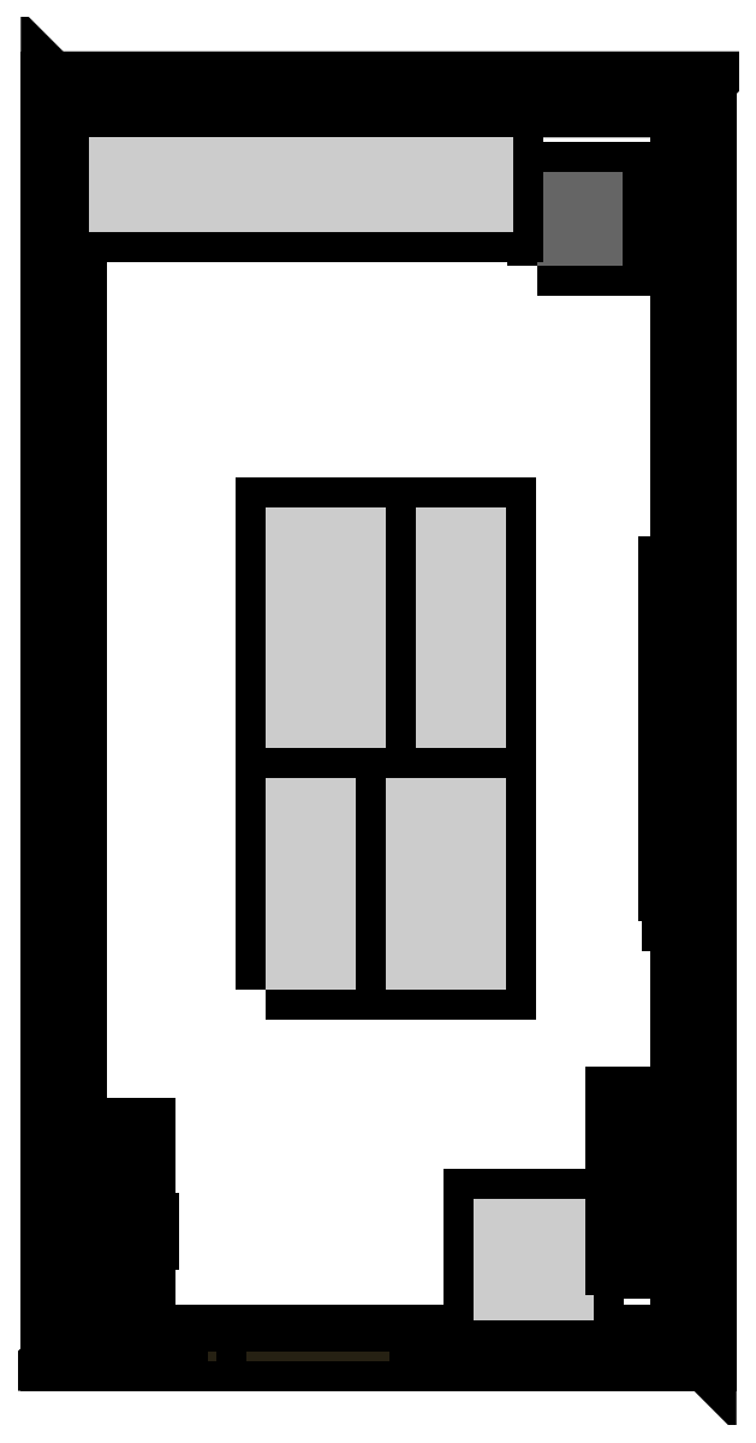
<metadata>
{"format":"dxf","ext":"dxf","renderer":"ezdxf+matplotlib","layout":"modelspace","background":"white","min_lineweight":24,"dpi":150}
</metadata>
<code>
0
SECTION
2
ENTITIES
0
LWPOLYLINE
8
OBSTACLE
90
        4
70
     1
10
740.1
20
1748
10
740.1
20
1848
10
760.1
20
1848
10
760.1
20
1748
0
HATCH
8
OBSTACLE
10
0
20
0
30
0
210
0
220
0
230
1
2
ANSI31
70
     0
71
     1
91
        2
92
        2
72
     0
73
     1
93
        4
10
740.1
20
1748
10
740.1
20
1848
10
760.1
20
1848
10
760.1
20
1748
97
        1
92
        2
72
     0
73
     1
93
        4
10
360.1
20
1218
10
360.1
20
2378
10
740.1
20
2378
10
740.1
20
1218
97
        1
75
     0
76
     1
52
0
41
25.4
77
     0
78
     1
53
45
43
0
44
0
45
-2.235
46
2.235
79
     0
98
        0
0
LWPOLYLINE
8
OBSTACLE
90
        4
70
     1
10
360.1
20
1218
10
360.1
20
2378
10
740.1
20
2378
10
740.1
20
1218
0
LINE
8
OBSTACLE
10
720.1
20
1218
30
0
11
720.1
21
2378
31
0
0
LINE
8
OBSTACLE
10
360.1
20
1238
30
0
11
720.1
21
1238
31
0
0
LINE
8
OBSTACLE
10
360.1
20
2358
30
0
11
720.1
21
2358
31
0
0
LWPOLYLINE
8
OBSTACLE
90
        4
70
     1
10
340.1
20
1198
10
740.1
20
1198
10
740.1
20
2398
10
340.1
20
2398
0
HATCH
8
OBSTACLE
10
0
20
0
30
0
210
0
220
0
230
1
2
ANSI31
70
     0
71
     1
91
        1
92
        2
72
     0
73
     1
93
        4
10
340.1
20
1198
10
740.1
20
1198
10
740.1
20
2398
10
340.1
20
2398
97
        1
75
     0
76
     1
52
0
41
25.4
77
     0
78
     1
53
45
43
0
44
0
45
-2.235
46
2.235
79
     0
98
        0
0
LWPOLYLINE
8
WALL
90
        4
70
     1
10
3994
20
8462
10
3994
20
1050
10
3844
20
1200
10
3844
20
8312
0
HATCH
8
WALL
10
0
20
0
30
0
210
0
220
0
230
1
2
SOLID
70
     1
71
     1
91
        1
92
        3
72
     0
73
     1
93
        4
10
3994
20
8462
10
3994
20
1050
10
3844
20
1200
10
3844
20
8312
97
        1
75
     0
76
     1
98
        0
0
LINE
8
WALL
10
3994
20
8462
30
0
11
3994
21
1050
31
0
0
LINE
8
WALL
10
3844
20
8312
30
0
11
3844
21
1200
31
0
0
LWPOLYLINE
8
WALL
90
        4
70
     1
10
3994
20
1050
10
194.1
20
1050
10
344.1
20
1200
10
3844
20
1200
0
HATCH
8
WALL
10
0
20
0
30
0
210
0
220
0
230
1
2
SOLID
70
     1
71
     1
91
        1
92
        3
72
     0
73
     1
93
        4
10
3994
20
1050
10
194.1
20
1050
10
344.1
20
1200
10
3844
20
1200
97
        1
75
     0
76
     1
98
        0
0
LINE
8
WALL
10
3994
20
1050
30
0
11
194.1
21
1050
31
0
0
LINE
8
WALL
10
3844
20
1200
30
0
11
344.1
21
1200
31
0
0
LWPOLYLINE
8
WALL
90
        4
70
     1
10
194.1
20
1050
10
194.1
20
8462
10
344.1
20
8312
10
344.1
20
1200
0
HATCH
8
WALL
10
0
20
0
30
0
210
0
220
0
230
1
2
SOLID
70
     1
71
     1
91
        1
92
        3
72
     0
73
     1
93
        4
10
194.1
20
1050
10
194.1
20
8462
10
344.1
20
8312
10
344.1
20
1200
97
        1
75
     0
76
     1
98
        0
0
LINE
8
WALL
10
194.1
20
1050
30
0
11
194.1
21
8462
31
0
0
LINE
8
WALL
10
344.1
20
1200
30
0
11
344.1
21
8312
31
0
0
LWPOLYLINE
8
WALL
90
        4
70
     1
10
194.1
20
8462
10
3994
20
8462
10
3844
20
8312
10
344.1
20
8312
0
HATCH
8
WALL
10
0
20
0
30
0
210
0
220
0
230
1
2
SOLID
70
     1
71
     1
91
        1
92
        3
72
     0
73
     1
93
        4
10
194.1
20
8462
10
3994
20
8462
10
3844
20
8312
10
344.1
20
8312
97
        1
75
     0
76
     1
98
        0
0
LINE
8
WALL
10
194.1
20
8462
30
0
11
3994
21
8462
31
0
0
LINE
8
WALL
10
344.1
20
8312
30
0
11
3844
21
8312
31
0
0
LWPOLYLINE
8
MOUNTABLE
90
        4
70
     1
10
3011
20
7393
10
3511
20
7393
10
3511
20
7937
10
3011
20
7937
0
HATCH
8
MOUNTABLE
10
0
20
0
30
0
210
0
220
0
230
1
2
SOLID
70
     1
71
     1
91
        1
92
        3
72
     0
73
     1
93
        4
10
3011
20
7393
10
3511
20
7393
10
3511
20
7937
10
3011
20
7937
97
        1
75
     0
76
     1
98
        0
0
LWPOLYLINE
8
OCCUPIED
90
        4
70
     1
10
1436
20
3197
10
2136
20
3197
10
2136
20
4597
10
1436
20
4597
0
HATCH
8
OCCUPIED
10
0
20
0
30
0
210
0
220
0
230
1
2
SOLID
70
     1
71
     1
91
        1
92
        3
72
     0
73
     1
93
        4
10
1436
20
3197
10
2136
20
3197
10
2136
20
4597
10
1436
20
4597
97
        1
75
     0
76
     1
98
        0
0
LWPOLYLINE
8
OCCUPIED
90
        4
70
     1
10
2136
20
3197
10
2836
20
3197
10
2836
20
4597
10
2136
20
4597
0
HATCH
8
OCCUPIED
10
0
20
0
30
0
210
0
220
0
230
1
2
SOLID
70
     1
71
     1
91
        1
92
        3
72
     0
73
     1
93
        4
10
2136
20
3197
10
2836
20
3197
10
2836
20
4597
10
2136
20
4597
97
        1
75
     0
76
     1
98
        0
0
LWPOLYLINE
8
OCCUPIED
90
        4
70
     1
10
2136
20
4597
10
2836
20
4597
10
2836
20
5997
10
2136
20
5997
0
HATCH
8
OCCUPIED
10
0
20
0
30
0
210
0
220
0
230
1
2
SOLID
70
     1
71
     1
91
        1
92
        3
72
     0
73
     1
93
        4
10
2136
20
4597
10
2836
20
4597
10
2836
20
5997
10
2136
20
5997
97
        1
75
     0
76
     1
98
        0
0
LWPOLYLINE
8
OCCUPIED
90
        4
70
     1
10
1436
20
4597
10
2136
20
4597
10
2136
20
5997
10
1436
20
5997
0
HATCH
8
OCCUPIED
10
0
20
0
30
0
210
0
220
0
230
1
2
SOLID
70
     1
71
     1
91
        1
92
        3
72
     0
73
     1
93
        4
10
1436
20
4597
10
2136
20
4597
10
2136
20
5997
10
1436
20
5997
97
        1
75
     0
76
     1
98
        0
0
LWPOLYLINE
8
OCCUPIED
90
        4
70
     0
10
439.1
20
7587
10
439.1
20
8132
10
2849
20
8132
10
2849
20
7587
0
LWPOLYLINE
8
OCCUPIED
90
        4
70
     1
10
414.1
20
8157
10
414.1
20
7587
10
2874
20
7587
10
2874
20
8157
0
HATCH
8
OCCUPIED
10
0
20
0
30
0
210
0
220
0
230
1
2
SOLID
70
     1
71
     1
91
        1
92
        3
72
     0
73
     1
93
        4
10
414.1
20
8157
10
414.1
20
7587
10
2874
20
7587
10
2874
20
8157
97
        1
75
     0
76
     1
98
        0
0
LWPOLYLINE
8
OCCUPIED
90
        4
70
     1
10
2644
20
1287
10
3344
20
1287
10
3344
20
1987
10
2644
20
1987
0
HATCH
8
OCCUPIED
10
0
20
0
30
0
210
0
220
0
230
1
2
SOLID
70
     1
71
     1
91
        1
92
        3
72
     0
73
     1
93
        4
10
2644
20
1287
10
3344
20
1287
10
3344
20
1987
10
2644
20
1987
97
        1
75
     0
76
     1
98
        0
0
LWPOLYLINE
8
OBSTACLE
90
        4
70
     1
10
3464
20
1587
10
3844
20
1587
10
3844
20
2577
10
3464
20
2577
0
HATCH
8
OBSTACLE
10
0
20
0
30
0
210
0
220
0
230
1
2
ANSI31
70
     0
71
     1
91
        1
92
        2
72
     0
73
     1
93
        4
10
3464
20
1587
10
3844
20
1587
10
3844
20
2577
10
3464
20
2577
97
        1
75
     0
76
     1
52
0
41
25.4
77
     0
78
     1
53
45
43
0
44
0
45
-2.235
46
2.235
79
     0
98
        0
0
LINE
8
OBSTACLE
10
3464
20
1607
30
0
11
3844
21
1607
31
0
0
LINE
8
OBSTACLE
10
3464
20
2557
30
0
11
3844
21
2557
31
0
0
LINE
8
OBSTACLE
10
3794
20
3599
30
0
11
3794
21
5649
31
0
0
LWPOLYLINE
8
OBSTACLE
90
        4
70
     1
10
3771
20
3599
10
3846
20
3599
10
3846
20
5649
10
3771
20
5649
0
HATCH
8
OBSTACLE
10
0
20
0
30
0
210
0
220
0
230
1
2
ANSI31
70
     0
71
     1
91
        1
92
        2
72
     0
73
     1
93
        4
10
3771
20
3599
10
3846
20
3599
10
3846
20
5649
10
3771
20
5649
97
        1
75
     0
76
     1
52
0
41
25.4
77
     0
78
     1
53
45
43
0
44
0
45
-2.235
46
2.235
79
     0
98
        0
0
LWPOLYLINE
8
OBSTACLE
90
        4
70
     1
10
354.1
20
8310
10
1519
20
8310
10
1519
20
8463
10
354.1
20
8463
0
LINE
8
OBSTACLE
10
354.1
20
8312
30
0
11
354.1
21
8462
31
0
0
LINE
8
OBSTACLE
10
354.1
20
8462
30
0
11
404.1
21
8462
31
0
0
LINE
8
OBSTACLE
10
404.1
20
8462
30
0
11
404.1
21
8412
31
0
0
LINE
8
OBSTACLE
10
404.1
20
8362
30
0
11
404.1
21
8312
31
0
0
LINE
8
OBSTACLE
10
404.1
20
8312
30
0
11
354.1
21
8312
31
0
0
HATCH
8
OBSTACLE
10
0
20
0
30
0
210
0
220
0
230
1
2
SOLID
70
     1
71
     1
91
        2
92
        1
93
        6
72
     1
10
354.1
20
8312
11
354.1
21
8462
72
     1
10
354.1
20
8462
11
404.1
21
8462
72
     1
10
404.1
20
8462
11
404.1
21
8412
72
     1
10
404.1
20
8412
11
404.1
21
8362
72
     1
10
404.1
20
8362
11
404.1
21
8312
72
     1
10
404.1
20
8312
11
354.1
21
8312
97
        6
92
        1
93
        6
72
     1
10
1519
20
8312
11
1519
21
8462
72
     1
10
1519
20
8462
11
1469
21
8462
72
     1
10
1469
20
8462
11
1469
21
8412
72
     1
10
1469
20
8412
11
1469
21
8362
72
     1
10
1469
20
8362
11
1469
21
8312
72
     1
10
1469
20
8312
11
1519
21
8312
97
        5
75
     0
76
     1
98
        0
0
LINE
8
OBSTACLE
10
1519
20
8312
30
0
11
1519
21
8462
31
0
0
LINE
8
OBSTACLE
10
1519
20
8462
30
0
11
1469
21
8462
31
0
0
LINE
8
OBSTACLE
10
1469
20
8462
30
0
11
1469
21
8412
31
0
0
LINE
8
OBSTACLE
10
1469
20
8362
30
0
11
1469
21
8312
31
0
0
LINE
8
OBSTACLE
10
1469
20
8312
30
0
11
1519
21
8312
31
0
0
LWPOLYLINE
8
OBSTACLE
90
        4
70
     1
10
404.1
20
8412
10
454.1
20
8412
10
454.1
20
8362
10
404.1
20
8362
0
HATCH
8
OBSTACLE
10
0
20
0
30
0
210
0
220
0
230
1
2
SOLID
70
     1
71
     1
91
        2
92
        3
72
     0
73
     1
93
        4
10
404.1
20
8412
10
454.1
20
8412
10
454.1
20
8362
10
404.1
20
8362
97
        1
92
        3
72
     0
73
     1
93
        4
10
1469
20
8412
10
1419
20
8412
10
1419
20
8362
10
1469
20
8362
97
        1
75
     0
76
     1
98
        0
0
LWPOLYLINE
8
OBSTACLE
90
        4
70
     1
10
1469
20
8412
10
1419
20
8412
10
1419
20
8362
10
1469
20
8362
0
LINE
8
OBSTACLE
10
454.1
20
8387
30
0
11
1419
21
8387
31
0
0
LINE
8
OBSTACLE
10
354.1
20
8312
30
0
11
354.1
21
8462
31
0
0
LINE
8
OBSTACLE
10
1519
20
8312
30
0
11
1519
21
8462
31
0
0
LWPOLYLINE
8
OBSTACLE
90
        4
70
     1
10
2694
20
8310
10
3859
20
8310
10
3859
20
8463
10
2694
20
8463
0
LINE
8
OBSTACLE
10
2694
20
8312
30
0
11
2694
21
8462
31
0
0
LINE
8
OBSTACLE
10
2694
20
8462
30
0
11
2744
21
8462
31
0
0
LINE
8
OBSTACLE
10
2744
20
8462
30
0
11
2744
21
8412
31
0
0
LINE
8
OBSTACLE
10
2744
20
8362
30
0
11
2744
21
8312
31
0
0
LINE
8
OBSTACLE
10
2744
20
8312
30
0
11
2694
21
8312
31
0
0
HATCH
8
OBSTACLE
10
0
20
0
30
0
210
0
220
0
230
1
2
SOLID
70
     1
71
     1
91
        2
92
        1
93
        6
72
     1
10
2694
20
8312
11
2694
21
8462
72
     1
10
2694
20
8462
11
2744
21
8462
72
     1
10
2744
20
8462
11
2744
21
8412
72
     1
10
2744
20
8412
11
2744
21
8362
72
     1
10
2744
20
8362
11
2744
21
8312
72
     1
10
2744
20
8312
11
2694
21
8312
97
        6
92
        1
93
        6
72
     1
10
3859
20
8312
11
3859
21
8462
72
     1
10
3859
20
8462
11
3809
21
8462
72
     1
10
3809
20
8462
11
3809
21
8412
72
     1
10
3809
20
8412
11
3809
21
8362
72
     1
10
3809
20
8362
11
3809
21
8312
72
     1
10
3809
20
8312
11
3859
21
8312
97
        5
75
     0
76
     1
98
        0
0
LINE
8
OBSTACLE
10
3859
20
8312
30
0
11
3859
21
8462
31
0
0
LINE
8
OBSTACLE
10
3859
20
8462
30
0
11
3809
21
8462
31
0
0
LINE
8
OBSTACLE
10
3809
20
8462
30
0
11
3809
21
8412
31
0
0
LINE
8
OBSTACLE
10
3809
20
8362
30
0
11
3809
21
8312
31
0
0
LINE
8
OBSTACLE
10
3809
20
8312
30
0
11
3859
21
8312
31
0
0
LWPOLYLINE
8
OBSTACLE
90
        4
70
     1
10
2744
20
8412
10
2794
20
8412
10
2794
20
8362
10
2744
20
8362
0
HATCH
8
OBSTACLE
10
0
20
0
30
0
210
0
220
0
230
1
2
SOLID
70
     1
71
     1
91
        2
92
        3
72
     0
73
     1
93
        4
10
2744
20
8412
10
2794
20
8412
10
2794
20
8362
10
2744
20
8362
97
        1
92
        3
72
     0
73
     1
93
        4
10
3809
20
8412
10
3759
20
8412
10
3759
20
8362
10
3809
20
8362
97
        1
75
     0
76
     1
98
        0
0
LWPOLYLINE
8
OBSTACLE
90
        4
70
     1
10
3809
20
8412
10
3759
20
8412
10
3759
20
8362
10
3809
20
8362
0
LINE
8
OBSTACLE
10
2794
20
8387
30
0
11
3759
21
8387
31
0
0
LINE
8
OBSTACLE
10
2694
20
8312
30
0
11
2694
21
8462
31
0
0
LINE
8
OBSTACLE
10
3859
20
8312
30
0
11
3859
21
8462
31
0
0
LWPOLYLINE
8
OBSTACLE
90
        4
70
     1
10
2203
20
1201
10
1104
20
1201
10
1104
20
1049
10
2203
20
1049
0
LINE
8
OBSTACLE
10
1104
20
1200
30
0
11
1104
21
1050
31
0
0
LINE
8
OBSTACLE
10
1104
20
1050
30
0
11
1154
21
1050
31
0
0
LINE
8
OBSTACLE
10
1154
20
1050
30
0
11
1154
21
1100
31
0
0
LINE
8
OBSTACLE
10
1154
20
1150
30
0
11
1154
21
1200
31
0
0
LINE
8
OBSTACLE
10
1154
20
1200
30
0
11
1104
21
1200
31
0
0
HATCH
8
OBSTACLE
10
0
20
0
30
0
210
0
220
0
230
1
2
SOLID
70
     1
71
     1
91
        2
92
        1
93
        6
72
     1
10
1104
20
1200
11
1104
21
1050
72
     1
10
1104
20
1050
11
1154
21
1050
72
     1
10
1154
20
1050
11
1154
21
1100
72
     1
10
1154
20
1100
11
1154
21
1150
72
     1
10
1154
20
1150
11
1154
21
1200
72
     1
10
1154
20
1200
11
1104
21
1200
97
        6
92
        1
93
        6
72
     1
10
2203
20
1200
11
2203
21
1050
72
     1
10
2203
20
1050
11
2153
21
1050
72
     1
10
2153
20
1050
11
2153
21
1100
72
     1
10
2153
20
1100
11
2153
21
1150
72
     1
10
2153
20
1150
11
2153
21
1200
72
     1
10
2153
20
1200
11
2203
21
1200
97
        5
75
     0
76
     1
98
        0
0
LINE
8
OBSTACLE
10
2203
20
1200
30
0
11
2203
21
1050
31
0
0
LINE
8
OBSTACLE
10
2203
20
1050
30
0
11
2153
21
1050
31
0
0
LINE
8
OBSTACLE
10
2153
20
1050
30
0
11
2153
21
1100
31
0
0
LINE
8
OBSTACLE
10
2153
20
1150
30
0
11
2153
21
1200
31
0
0
LINE
8
OBSTACLE
10
2153
20
1200
30
0
11
2203
21
1200
31
0
0
LINE
8
OBSTACLE
10
1154
20
1100
30
0
11
1174
21
1100
31
0
0
LINE
8
OBSTACLE
10
1174
20
1100
30
0
11
1174
21
1150
31
0
0
LINE
8
OBSTACLE
10
1174
20
1150
30
0
11
1154
21
1150
31
0
0
HATCH
8
OBSTACLE
10
0
20
0
30
0
210
0
220
0
230
1
2
SOLID
70
     1
71
     1
91
        2
92
        1
93
        4
72
     1
10
1154
20
1100
11
1174
21
1100
72
     1
10
1174
20
1100
11
1174
21
1150
72
     1
10
1174
20
1150
11
1154
21
1150
72
     1
10
1154
20
1150
11
1154
21
1100
97
        3
92
        1
93
        4
72
     1
10
2153
20
1100
11
2133
21
1100
72
     1
10
2133
20
1100
11
2133
21
1150
72
     1
10
2133
20
1150
11
2153
21
1150
72
     1
10
2153
20
1150
11
2153
21
1100
97
        3
75
     0
76
     1
98
        0
0
LINE
8
OBSTACLE
10
2153
20
1100
30
0
11
2133
21
1100
31
0
0
LINE
8
OBSTACLE
10
2133
20
1100
30
0
11
2133
21
1150
31
0
0
LINE
8
OBSTACLE
10
2133
20
1150
30
0
11
2153
21
1150
31
0
0
LINE
8
OBSTACLE
10
1104
20
1200
30
0
11
1104
21
1050
31
0
0
LINE
8
OBSTACLE
10
2203
20
1200
30
0
11
2203
21
1050
31
0
0
LWPOLYLINE
8
OBSTACLE
90
        4
70
     1
10
1103
20
1050
10
2153
20
1050
10
2153
20
1100
10
1103
20
1100
0
HATCH
8
OBSTACLE
10
0
20
0
30
0
210
0
220
0
230
1
2
SOLID
70
     1
71
     1
91
        1
92
        3
72
     0
73
     1
93
        4
10
1103
20
1050
10
2153
20
1050
10
2153
20
1100
10
1103
20
1100
97
        1
75
     0
76
     1
98
        0
0
LWPOLYLINE
8
OBSTACLE
90
        4
70
     1
10
1103
20
1100
10
1154
20
1100
10
1154
20
1050
10
1103
20
1050
0
HATCH
8
OBSTACLE
10
0
20
0
30
0
210
0
220
0
230
1
2
SOLID
70
     1
71
     1
91
        1
92
        3
72
     0
73
     1
93
        4
10
1103
20
1100
10
1154
20
1100
10
1154
20
1050
10
1103
20
1050
97
        1
75
     0
76
     1
98
        0
0
LWPOLYLINE
8
OBSTACLE
90
        4
70
     1
10
1529
20
8310
10
2694
20
8310
10
2694
20
8463
10
1529
20
8463
0
LINE
8
OBSTACLE
10
1529
20
8312
30
0
11
1529
21
8462
31
0
0
LINE
8
OBSTACLE
10
1529
20
8462
30
0
11
1579
21
8462
31
0
0
LINE
8
OBSTACLE
10
1579
20
8462
30
0
11
1579
21
8412
31
0
0
LINE
8
OBSTACLE
10
1579
20
8362
30
0
11
1579
21
8312
31
0
0
LINE
8
OBSTACLE
10
1579
20
8312
30
0
11
1529
21
8312
31
0
0
HATCH
8
OBSTACLE
10
0
20
0
30
0
210
0
220
0
230
1
2
SOLID
70
     1
71
     1
91
        2
92
        1
93
        6
72
     1
10
1529
20
8312
11
1529
21
8462
72
     1
10
1529
20
8462
11
1579
21
8462
72
     1
10
1579
20
8462
11
1579
21
8412
72
     1
10
1579
20
8412
11
1579
21
8362
72
     1
10
1579
20
8362
11
1579
21
8312
72
     1
10
1579
20
8312
11
1529
21
8312
97
        6
92
        1
93
        6
72
     1
10
2694
20
8312
11
2694
21
8462
72
     1
10
2694
20
8462
11
2644
21
8462
72
     1
10
2644
20
8462
11
2644
21
8412
72
     1
10
2644
20
8412
11
2644
21
8362
72
     1
10
2644
20
8362
11
2644
21
8312
72
     1
10
2644
20
8312
11
2694
21
8312
97
        5
75
     0
76
     1
98
        0
0
LINE
8
OBSTACLE
10
2694
20
8312
30
0
11
2694
21
8462
31
0
0
LINE
8
OBSTACLE
10
2694
20
8462
30
0
11
2644
21
8462
31
0
0
LINE
8
OBSTACLE
10
2644
20
8462
30
0
11
2644
21
8412
31
0
0
LINE
8
OBSTACLE
10
2644
20
8362
30
0
11
2644
21
8312
31
0
0
LINE
8
OBSTACLE
10
2644
20
8312
30
0
11
2694
21
8312
31
0
0
LWPOLYLINE
8
OBSTACLE
90
        4
70
     1
10
1579
20
8412
10
1629
20
8412
10
1629
20
8362
10
1579
20
8362
0
HATCH
8
OBSTACLE
10
0
20
0
30
0
210
0
220
0
230
1
2
SOLID
70
     1
71
     1
91
        2
92
        3
72
     0
73
     1
93
        4
10
1579
20
8412
10
1629
20
8412
10
1629
20
8362
10
1579
20
8362
97
        1
92
        3
72
     0
73
     1
93
        4
10
2644
20
8412
10
2594
20
8412
10
2594
20
8362
10
2644
20
8362
97
        1
75
     0
76
     1
98
        0
0
LWPOLYLINE
8
OBSTACLE
90
        4
70
     1
10
2644
20
8412
10
2594
20
8412
10
2594
20
8362
10
2644
20
8362
0
LINE
8
OBSTACLE
10
1629
20
8387
30
0
11
2594
21
8387
31
0
0
LINE
8
OBSTACLE
10
1529
20
8312
30
0
11
1529
21
8462
31
0
0
LINE
8
OBSTACLE
10
2694
20
8312
30
0
11
2694
21
8462
31
0
0
ENDSEC
0
EOF

</code>
